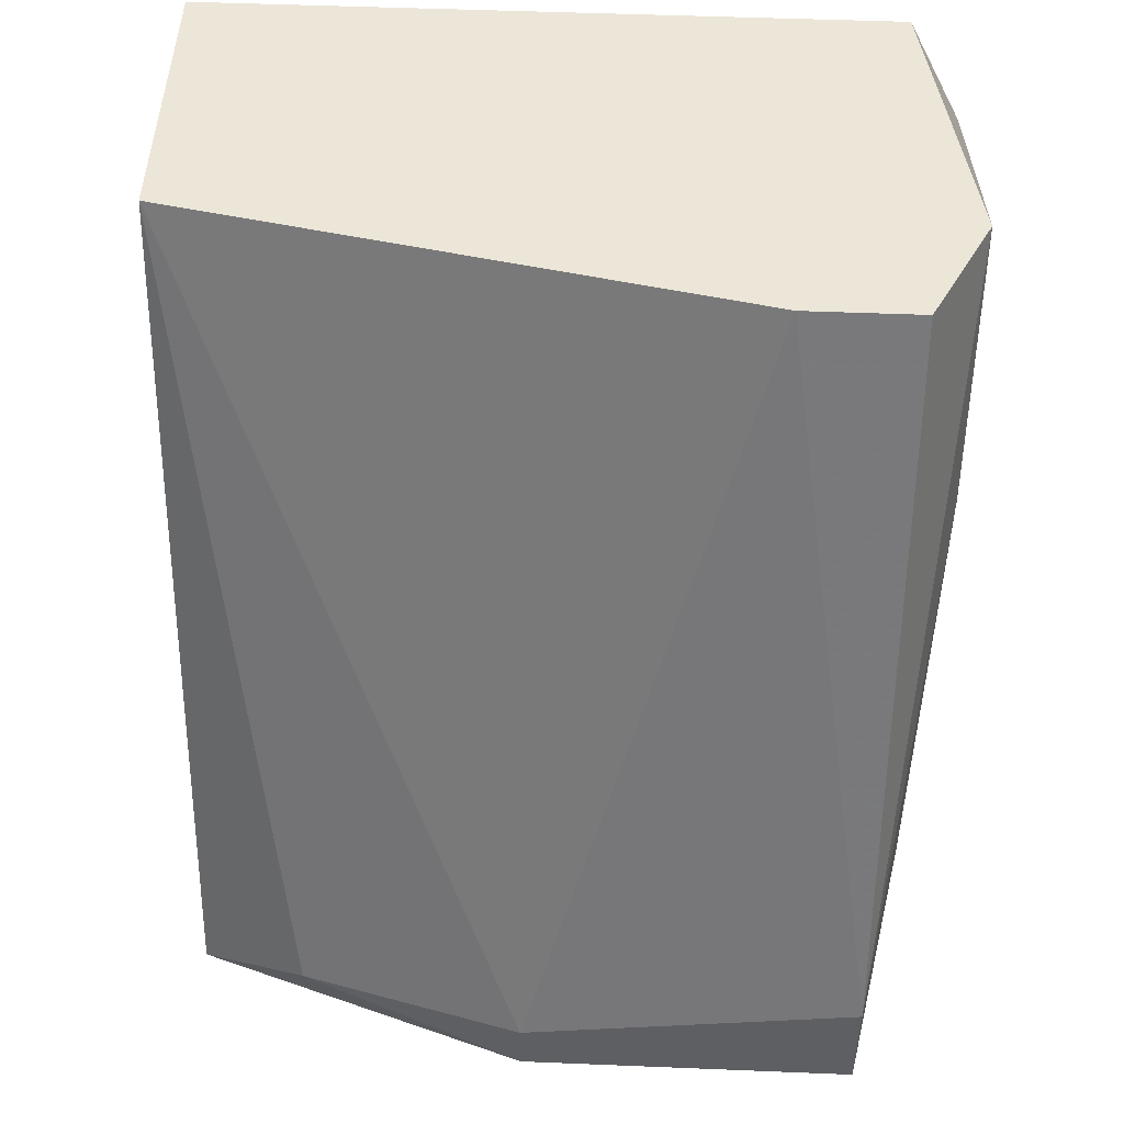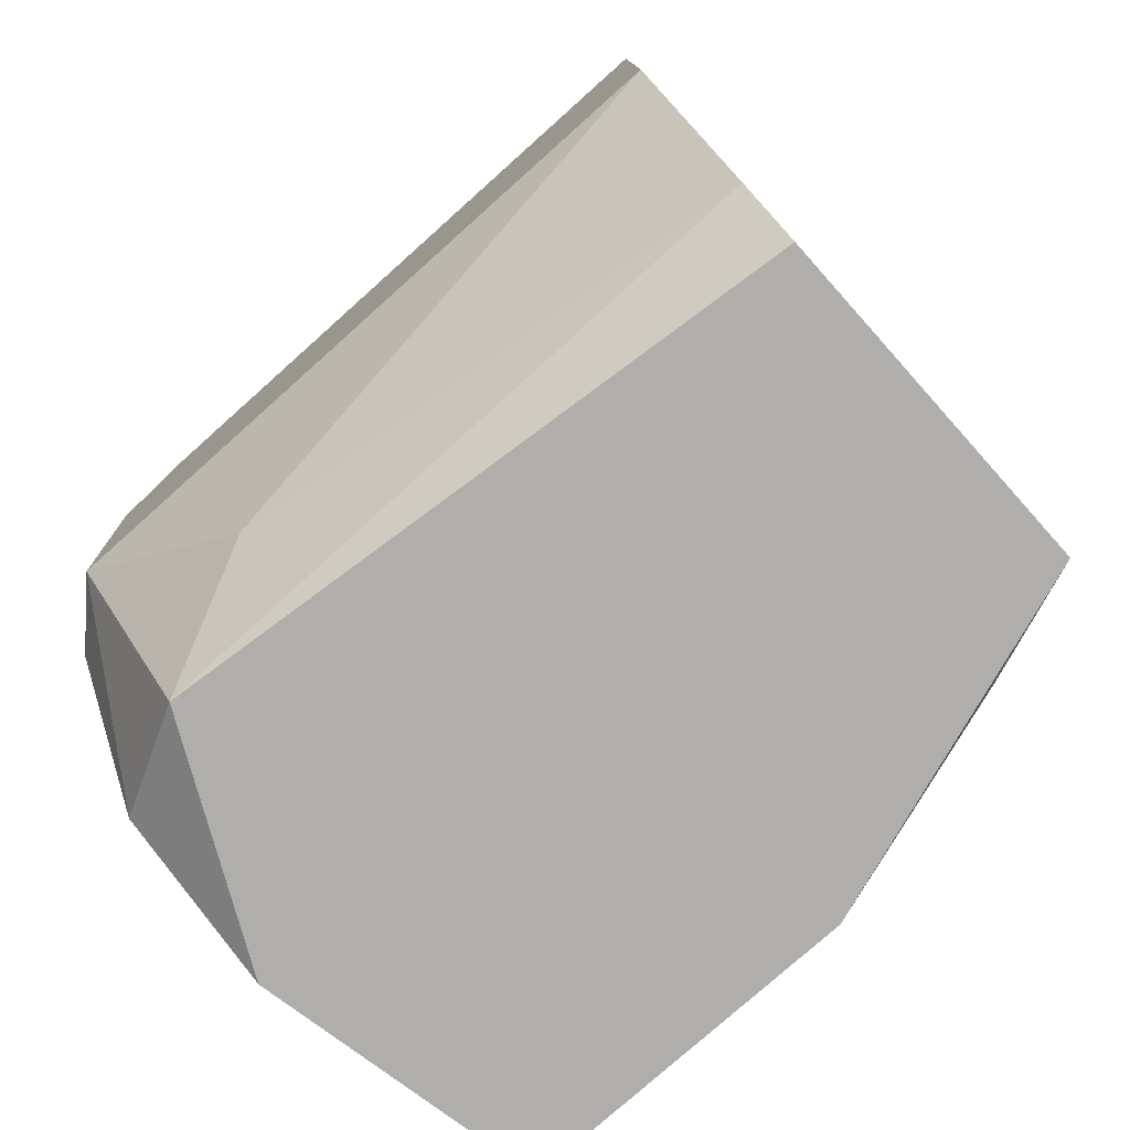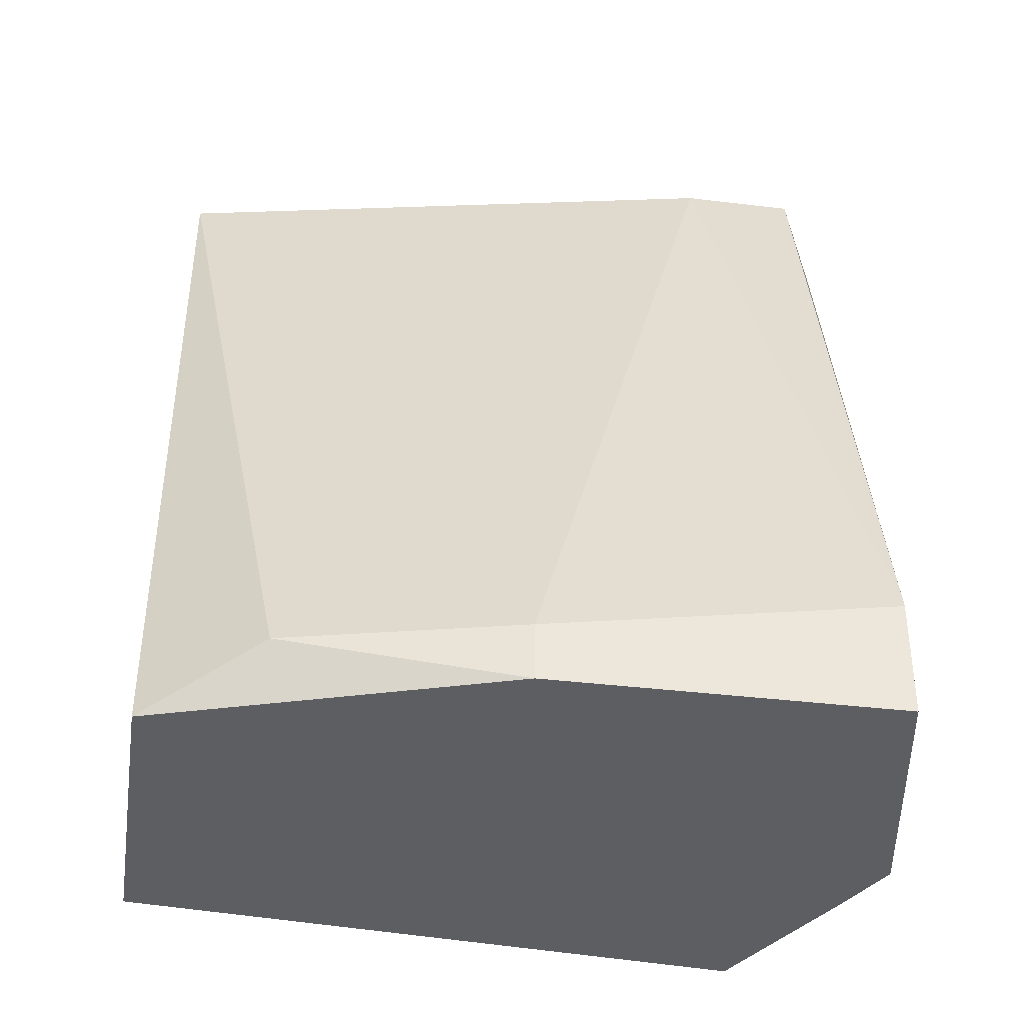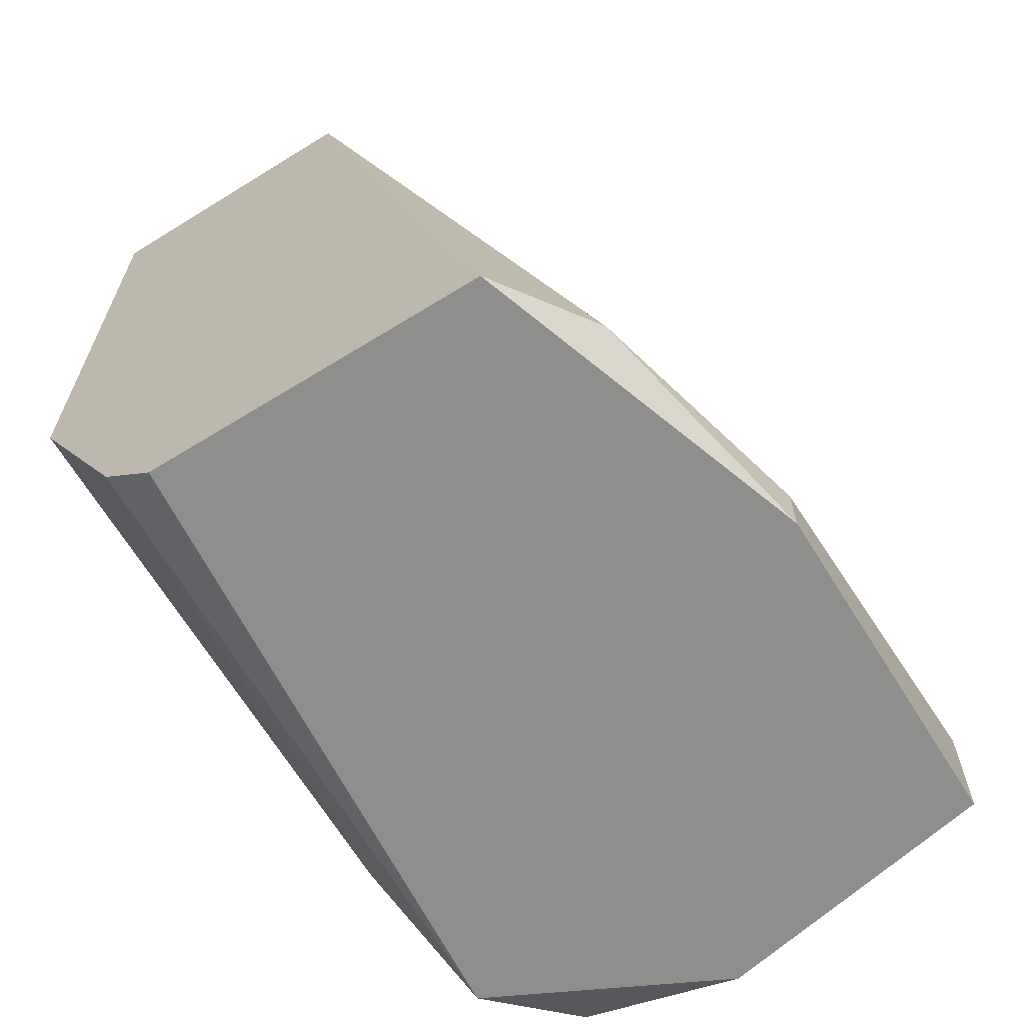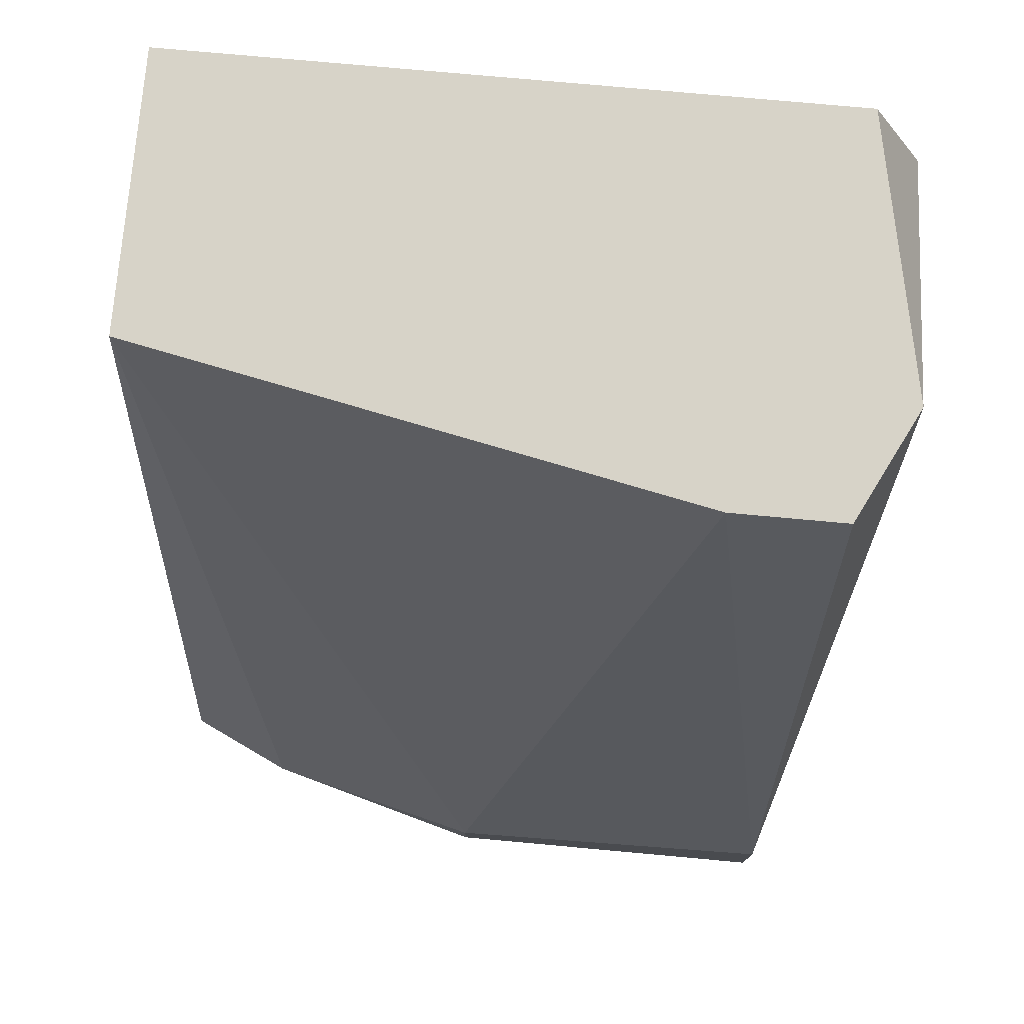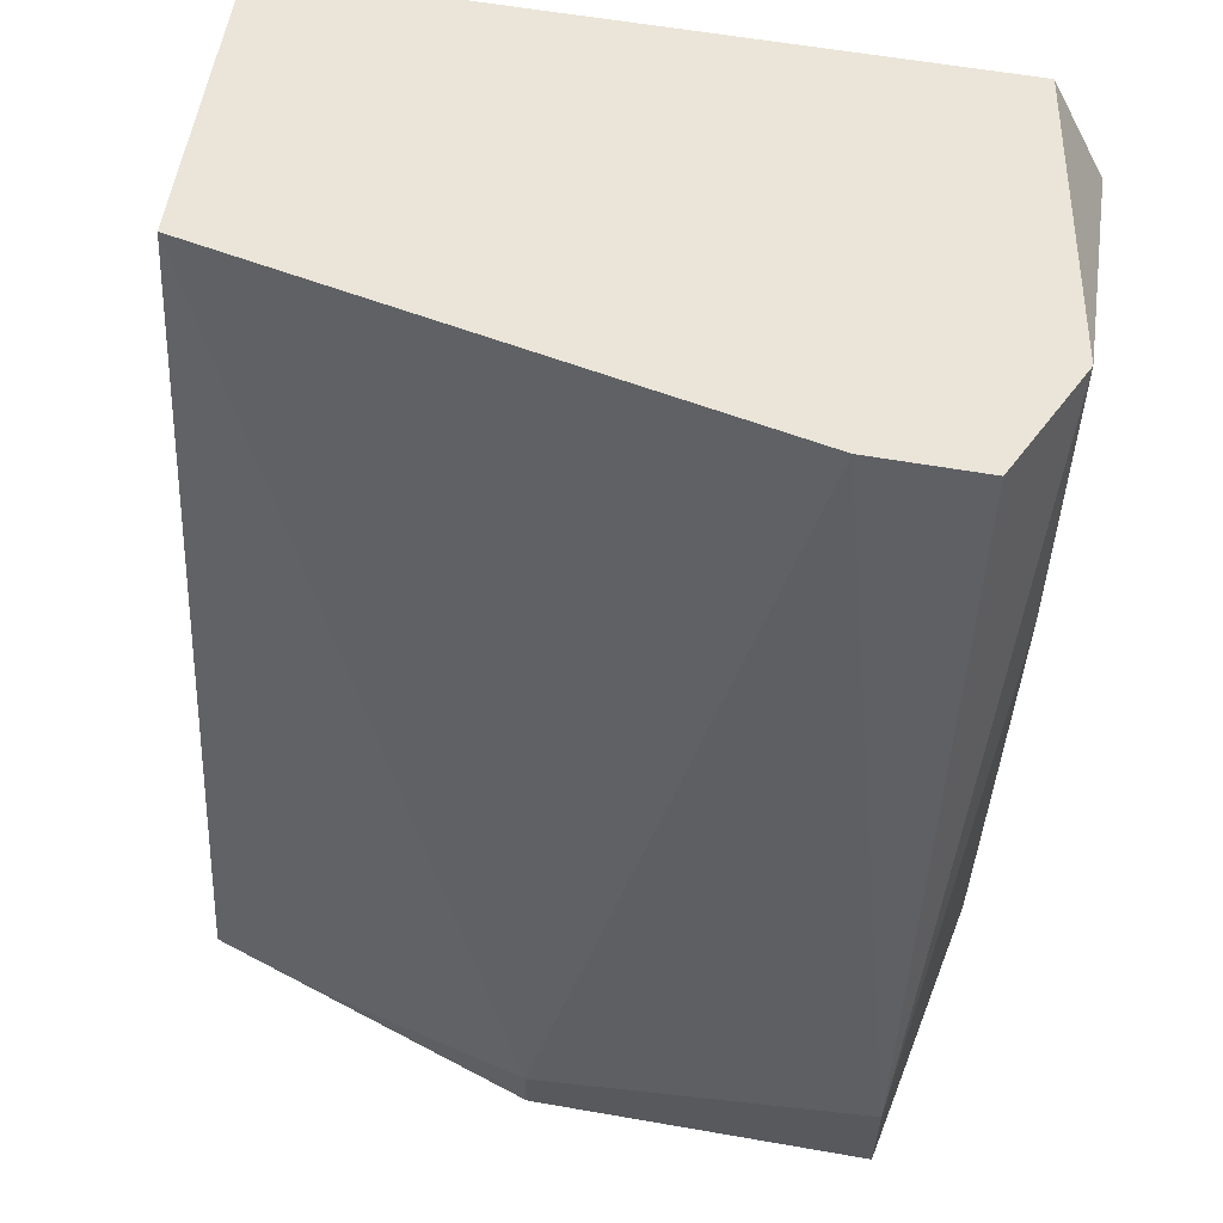
<metadata>
{"format":"obj","ext":"obj","renderer":"f3d","projection":"perspective","resolution":1024,"background":"white","views":[{"elev":48.9,"azim":92.6,"up":"+Z"},{"elev":-77.8,"azim":-48.2,"up":"+Z"},{"elev":-38.0,"azim":81.2,"up":"+Z"},{"elev":-64.8,"azim":31.9,"up":"+Z"},{"elev":76.5,"azim":95.2,"up":"+Z"},{"elev":58.9,"azim":100.2,"up":"+Z"}]}
</metadata>
<code>
v -0.008908 0.01858 -0.01282
v -0.0194 0.0314 -0.008155
v -0.0194 0.02674 -0.01165
v -0.0124 0.03023 0.003498
v -0.0124 0.0279 0.003498
v -0.01706 0.0314 -0.01282
v -0.01706 0.01625 -0.01398
v -0.007742 0.03023 -0.01165
v -0.007742 0.03023 -0.01398
v -0.007742 0.02324 -0.01282
v -0.007742 0.02324 -0.01398
v -0.01357 0.0314 -0.00233
v -0.01357 0.0314 -0.01398
v -0.01007 0.01625 -0.01398
v -0.01823 0.01625 -0.01282
v -0.01823 0.02907 -0.01398
v -0.01473 0.0314 0.003498
v -0.01473 0.01625 0.003498
v -0.02056 0.0314 0.001164
v -0.02056 0.01625 0.003498
v -0.02056 0.01625 -0.008155
v -0.02056 0.03023 0.003498
v -0.02056 0.03023 -0.008155
f 17 8 12
f 14 7 13
f 7 14 20
f 17 20 18
f 20 14 18
f 17 13 19
f 23 20 19
f 7 20 21
f 20 23 21
f 17 18 5
f 8 5 10
f 5 18 10
f 13 7 16
f 14 13 9
f 13 8 9
f 8 10 9
f 20 17 22
f 17 19 22
f 19 20 22
f 19 13 6
f 13 16 6
f 16 23 6
f 8 17 4
f 17 5 4
f 5 8 4
f 18 14 1
f 10 18 1
f 7 21 15
f 16 7 15
f 16 15 3
f 21 23 3
f 23 16 3
f 15 21 3
f 14 9 11
f 9 10 11
f 1 14 11
f 10 1 11
f 23 19 2
f 19 6 2
f 6 23 2
f 13 17 12
f 8 13 12

</code>
